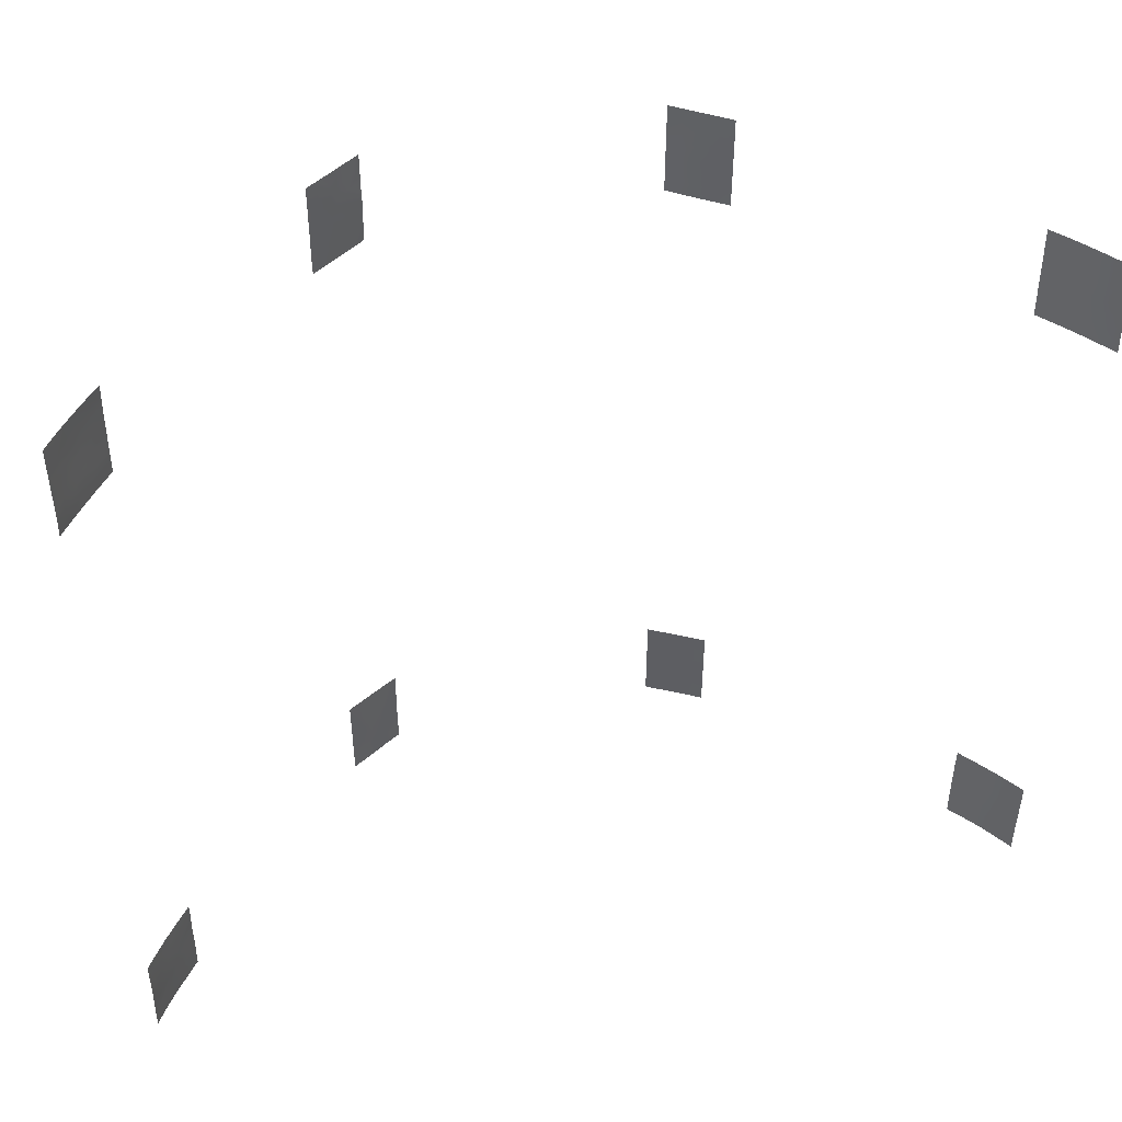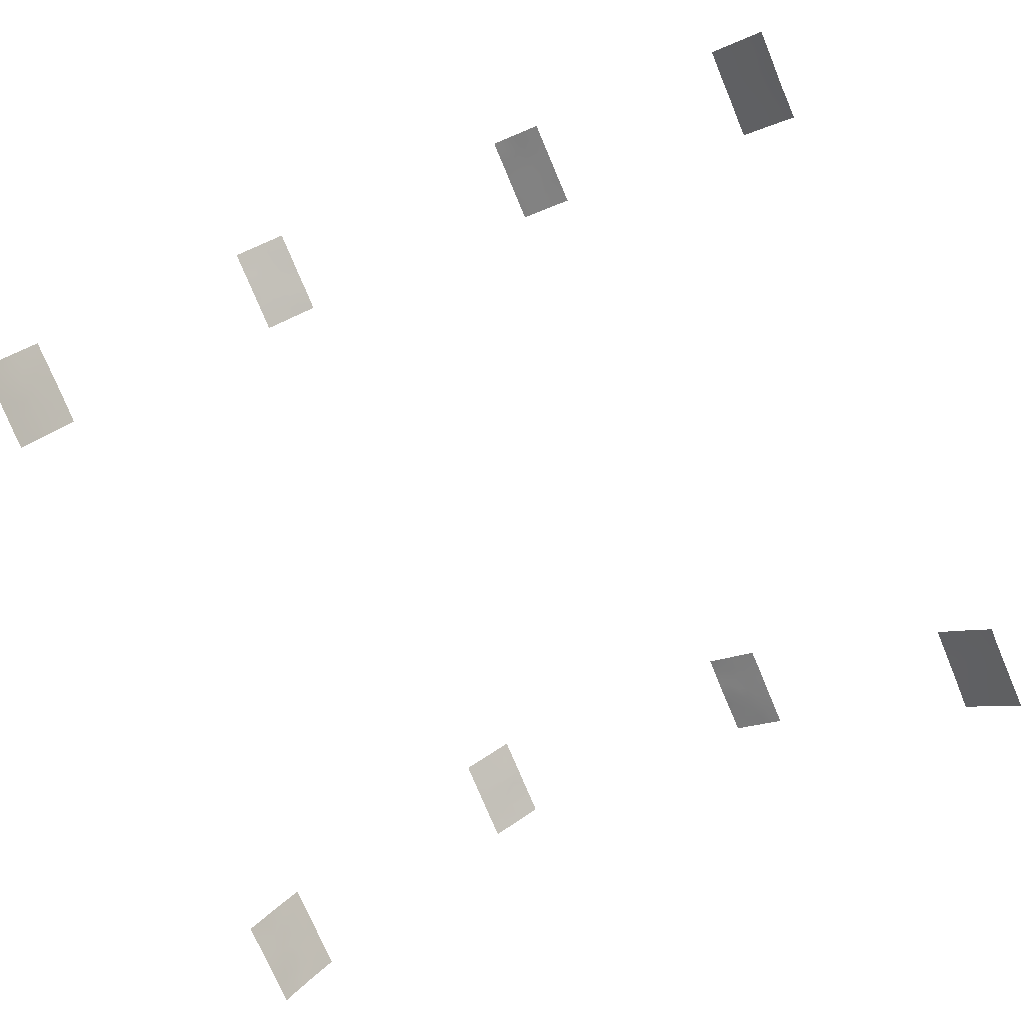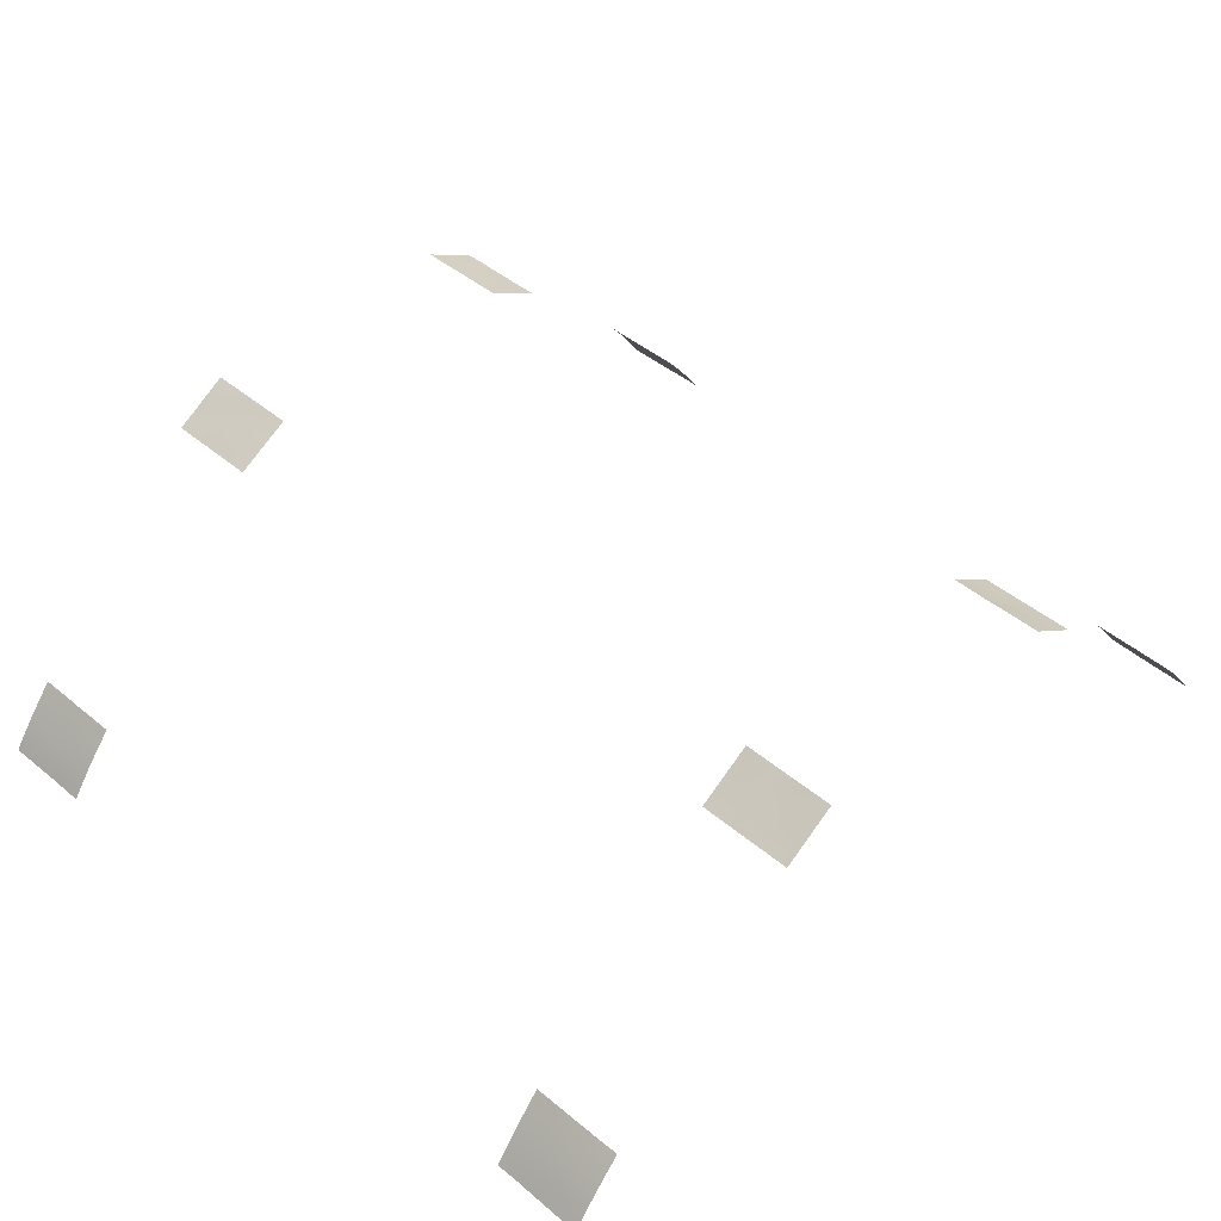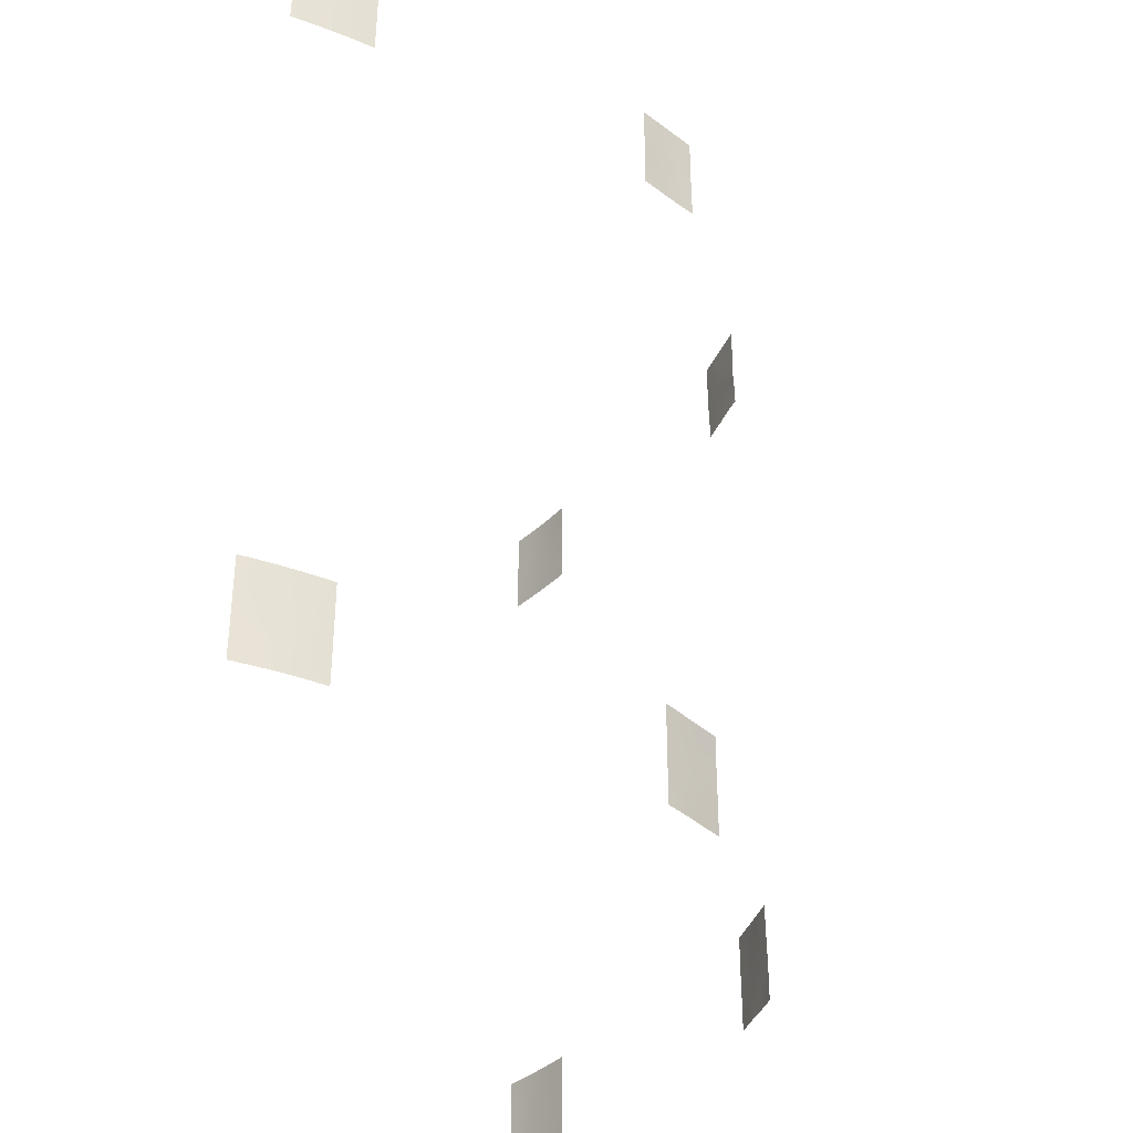
<metadata>
{"format":"obj","ext":"obj","renderer":"f3d","projection":"perspective","resolution":1024,"background":"white","views":[{"elev":46.7,"azim":-14.0,"up":"+Z"},{"elev":-79.0,"azim":-157.0,"up":"+Y"},{"elev":44.7,"azim":-45.6,"up":"+Y"},{"elev":-37.4,"azim":102.1,"up":"+Z"}]}
</metadata>
<code>
v -18.65 68.64 -40.15
v -18.01 69.01 -38
v -17.62 69.24 -38
v -17.63 69.25 -39.71
v 17.71 69.39 39.65
v 53.34 36 41.01
v 52.11 37.5 39.8
v 53.26 36.16 39.29
v -18.87 67.97 48.22
v -19.87 67.96 -38
v 53.09 36.12 50
v 53.09 36.16 47.67
v 57.33 30.72 45.36
v 51.89 37.61 46.49
v 52.12 37.39 44.23
v 50.96 38.72 45.04
v 54.19 35.29 -44.15
v 55.42 33.65 -45.14
v 53.75 35.6 38
v 19.18 68.66 -41.69
v 20.39 67.48 39.42
v 20.88 67.16 38
v 22.55 66.04 38
v 21.78 66.54 39.83
v -22.03 66.66 -50
v -21.67 66.89 -48.91
v -18.91 68.55 -44.36
v -24.55 65.24 -48
v -19.76 67.42 38
v -21.6 66.2 39.86
v -19.58 67.55 39.89
v 22.25 66.98 -41.38
v 19.05 68.74 -39.77
v -55 32.43 -43.5
v -24.55 65.24 -40.35
v -23.26 66 -41.55
v -20.27 67.73 -43.3
v -20.33 67.71 -45.43
v 19.24 68.64 -43.54
v 57.49 30.72 39.47
v 57.19 31.2 38
v 52.52 37.36 -44.94
v -23.23 65.16 40.03
v -24.14 64.52 42.27
v 24.75 65.59 -47.62
v 56.57 32.04 -45.47
v 23.09 66.5 -43.26
v -54.93 31.94 39.74
v 17.74 69.45 -44.95
v 19.2 68.35 48.27
v 19.24 68.35 46.23
v 19.46 68.49 -50
v 21.47 67.42 -46.53
v 53.33 35.95 45.47
v 54.06 35.02 46.83
v -49.51 38.72 43.09
v -50.38 37.7 43.88
v -50.04 38.72 -47.4
v -17.64 69.28 -43.66
v -17.64 69.28 -47.54
v -17.66 69.31 -45.92
v 56.61 32.09 -39.81
v 56.19 32.66 -41.8
v -52.92 35.17 -44.91
v -22.57 66.33 -50
v 24.34 64.87 43.46
v 24.34 64.87 44.39
v 23.57 65.36 43.67
v -23.02 66.14 -38
v -21.77 66.87 -38
v -54.63 32.92 -41.51
v -52.49 35.67 -41.46
v 20.2 67.65 50
v 22.68 65.99 48.05
v 57.53 30.72 38
v 18.82 68.61 38
v -22.78 65.3 47.6
v -21.64 66.09 48.8
v -51.29 36.6 43.21
v 50.95 38.72 45.81
v -55.47 31.81 -45.54
v -53.46 34.53 -46.81
v -52.43 35.21 44.66
v 52.56 37.33 -48.75
v 51.35 38.72 -47.41
v 56.55 31.97 40.32
v -19.02 67.81 44.14
v 51.38 38.72 -40.73
v 52.48 37.44 -41.72
v -19.99 67.88 -39.18
v -17.64 69.26 -41.65
v -50.04 38.72 -43.37
v -52.29 35.94 -43.56
v -18.34 68.91 -50
v -17.66 69.3 -50
v -17.65 69.28 -49.4
v -20.15 67.78 -41.14
v -19.93 67.98 -50
v -20.31 67.73 -47.54
v 51.37 38.72 -45.14
v 23.47 66.29 -46.43
v -52.51 35.75 -48.3
v -53.52 33.81 43.19
v -49.35 38.72 49.96
v -49.35 38.72 50
v -23.14 66.07 -46.21
v 55.38 33.73 -43.33
v -24.56 65.25 -38
v -24.54 65.22 -50
v 17.7 69.38 47.67
v -55.8 30.72 43.29
v -55.79 30.72 40.94
v -54.72 32.25 42.12
v 52.43 37.45 -46.83
v 54.65 34.77 -50
v 53.59 36.1 -50
v 53.74 35.88 -48.08
v 17.75 69.47 -43.78
v 53.71 35.94 -38
v 54.8 34.53 -41.79
v 22.42 66.87 -44.76
v 24.75 65.58 -46.98
v -51.76 36.08 38
v 24.33 64.86 41.4
v 55.89 32.62 50
v 20.74 67.23 41.21
v 57.58 30.72 -39.83
v 55.7 33.38 -38
v 56.87 31.78 -38
v 56.27 32.48 -50
v 56.9 31.53 -47.51
v 51.42 38.72 -38
v 51.42 38.72 -38.24
v 51.39 38.72 -50
v 53.04 36.78 -50
v 57.47 30.72 -47.71
v 55.58 33.45 -50
v 57.48 30.72 -50
v 57.58 30.72 -38
v 55.11 34.11 -48.34
v -24.12 64.5 43.06
v 57.24 30.72 50
v 57.29 30.72 47.88
v 50.98 38.72 43.02
v 54.33 34.79 41.98
v 53.29 36.04 43.15
v 24.33 64.85 38
v 24.03 65.06 38
v 55.4 33.43 41.06
v 54.42 34.71 39.77
v -19.04 67.83 46.25
v 56.54 31.76 48.69
v -56.23 30.72 -45.98
v 55.68 33.13 39.29
v 56.01 32.69 38
v 57.04 31.41 -43.65
v 55.27 33.55 43.65
v 24.74 65.56 -50
v 23.03 66.57 -50
v 17.74 69.44 -40.2
v 17.73 69.43 -47.47
v -24.55 65.24 -45.5
v 19.28 68.65 -38
v 57.55 30.72 -41.44
v 17.77 69.49 -38
v 24.34 64.88 47.53
v 20.78 67.19 43.1
v 23.22 65.6 45.82
v 22.1 66.38 50
v -17.45 68.94 45.27
v 51.02 38.72 40.73
v -20.8 66.66 47.34
v 17.74 69.44 -50
v 24.76 65.61 -38
v 24.76 65.61 -38.29
v 24.75 65.58 -40.44
v 23.55 66.29 -38
v -52.08 35.55 50
v -52.58 34.99 48.36
v 17.75 69.45 -42.38
v 24.34 64.87 46.95
v 17.7 69.37 41.88
v 17.7 69.37 42.86
v -54.76 32.14 48.94
v -54.79 32.1 50
v -55.79 30.72 50
v -54.83 32.8 -50
v -55.8 30.72 45.82
v -17.45 68.94 47.64
v -24.54 65.23 -43.24
v -24.55 65.24 -41.05
v -17.48 69 39.84
v -18.45 68.26 42.01
v -24.11 64.47 48.09
v -24.16 64.57 40.34
v -17.45 68.94 50
v -17.42 68.89 43.34
v 51.03 38.72 39.82
v -50.5 37.5 47.1
v -51.84 35.92 46.7
v 50.89 38.72 48.38
v 52.18 37.22 50
v 50.86 38.72 50
v 55.28 33.39 50
v -49.47 38.72 45.47
v 51.06 38.72 38
v 55 34.03 38
v 52.56 37.01 38
v 21.36 67.51 -38
v -54.17 33.49 -38
v -50.41 37.72 38
v -49.55 38.72 39.61
v -49.43 38.64 50
v -52.35 35.3 42.32
v -50.4 37.7 42.43
v -50.12 37.91 48.83
v -49.42 38.72 47.8
v 54.1 34.9 50
v 54.3 34.7 48.61
v 56.33 32.06 47.28
v 57.39 30.72 43.24
v -53.53 34.34 -41.04
v 55.14 33.68 47.11
v -56.17 30.72 -40.04
v 24.74 65.57 -43.82
v 24.73 65.56 -44.76
v 51.36 38.72 -43.39
v -54.85 32.76 -47.16
v -23.11 65.16 43.71
v -21.5 66.2 43.68
v -53.89 33.31 47.99
v 57.53 30.72 -43.7
v 57.44 30.72 41.6
v -49.54 38.72 40.75
v -51.11 36.81 41.15
v 55.83 33.09 -46.96
v -50.95 37.52 -38
v -53.51 34.38 -38
v -56.17 30.72 -43.43
v -56.15 30.72 -42.52
v -17.42 68.9 42.47
v -56.26 30.72 -47.77
v -22.58 65.57 38
v 55.2 34.05 -38
v -51.95 36.47 -50
v -53.49 33.81 50
v -51.04 37.57 -48.78
v -21.12 66.56 38
v -54.36 32.78 38
v -49.97 38.72 -40.45
v -56.27 30.72 -49.3
v -56.27 30.72 -50
v -56.1 30.97 -50
v -49.96 38.72 -38
v -50.09 38.72 -50
v -50.3 38.47 -50
v -50.09 38.72 -49.79
v -55.05 32.3 -38
v -56.17 30.72 -38
v -50.02 38.72 -45.85
v 21.25 67.54 -50
v 17.71 69.39 45.05
v 19.26 68.24 44.1
v -22.68 65.42 50
v -24.11 64.47 50
v -53.38 34.71 -50
v -51.99 35.77 39.47
v -53.23 34.22 38
v 57.49 30.72 -45.75
v -51.94 36.33 -38
v -21.35 66.3 50
v -24.12 64.49 45.68
v -49.98 38.72 -41.01
v -19.24 67.75 50
v -50.91 36.93 50
v 24.74 65.57 -41.87
v 17.7 69.38 50
v 19.76 67.97 50
v -18.26 68.44 38
v -17.49 69.02 38
v -24.14 64.53 38
v 23.8 65.23 50
v 24.33 64.85 50
v 24.34 64.87 49.16
v 17.71 69.4 38
v -55.8 30.72 47.65
v -55.8 30.72 40.29
v -49.57 38.72 38
v -55.87 30.72 38
v 19.12 68.36 40.53
v 52.03 37.4 48.73
v 53.45 36.24 -46
v -22.39 65.65 41.83
v 23.63 66.23 -48.59
v -23.17 66.06 -39.33
v -50.63 37.92 -39.76
v -51.02 36.92 45.21
v -23.05 66.1 -48.33
v -54.73 32.2 44.4
v 54.32 34.77 43.95
v 54.31 35.18 -39.88
v 52.87 36.99 -38
v 56.37 32.14 42.3
v 19.04 68.73 -48.7
v 21.89 66.5 46.18
v 22.29 66.97 -48.15
v -54.06 33.78 -48.62
v 19.69 68.38 -46.98
v 56.28 32.2 44.02
v 55.59 33.04 48.65
v -18.83 68.55 -42.19
v -54.26 33.39 -39.51
v -22.25 65.66 45.6
v -51.17 37.34 -44.61
v 53.64 36.01 -41.85
v 23.45 66.32 -39.85
v -55.38 32 -48.86
v 20.7 67.28 45.15
v 22.21 66.27 44.35
v 20.53 67.92 -48.36
v -54.73 32.19 47.09
v 55.87 32.7 45.65
v 20.41 68.01 -39.38
v -21.72 66.9 -40.25
v 23.78 66.11 -41.76
v 55.41 33.74 -39.81
v 24.33 64.85 39.02
v -55.59 31.54 -41.8
v -19.01 68.5 -46.4
v -21.67 66.92 -42.65
v -50.67 37.38 39.47
v -53.62 33.68 41.11
v 21.94 67.17 -39.58
v -20.57 66.81 45.31
v 20.6 67.88 -40.87
v 56.2 32.57 -43.95
v -22.99 66.15 -43.91
v 52.22 37.32 42.02
v 20.67 67.34 48.83
v 20.49 67.96 -44.99
v 18.8 68.87 -45.34
v 54.66 34.29 45.5
v 54.59 34.77 -46.52
v 20.65 67.34 47.13
v -20.34 67.04 41.75
v 21.03 67.66 -42.92
v -18.84 68.61 -48.39
v -21.74 66.88 -46.9
v 56.25 32.5 -48.82
v -52.93 35.12 -39.6
v -55.39 31.83 -39.81
v -51.29 36.55 48.49
v 23.2 65.61 40
v -51.66 36.67 -39.77
v -21.64 66.96 -44.8
v 52.84 37.02 -39.76
v 22.44 66.1 42.03
v -51.16 37.33 -42.02
v -52.41 35.23 40.78
v 19.29 68.22 42.36
v 56.63 31.89 39.01
v -52.16 36.14 -46
v -53.39 34 39.4
v -53.69 34.15 -42.96
v -51.38 37.12 -46.99
v -20.2 67.09 49.03
v -53.42 33.97 46.55
v -54.25 33.46 -45.29
v 53.02 36.77 -43.96
v -19.97 67.19 43.41
v -53.96 33.27 45.5
f 2 1 4
f 4 3 2
f 6 7 8
f 90 2 10
f 6 146 338
f 107 120 17
f 17 18 107
f 19 150 8
f 150 6 8
f 22 23 24
f 31 30 248
f 34 364 71
f 295 35 36
f 86 154 361
f 44 43 293
f 17 120 315
f 269 46 131
f 344 51 318
f 32 316 333
f 56 205 57
f 60 61 329
f 82 64 368
f 66 67 68
f 328 34 71
f 41 75 40
f 78 264 77
f 38 329 27
f 81 368 34
f 102 362 82
f 85 84 114
f 149 154 86
f 1 2 90
f 91 4 1
f 94 95 96
f 90 97 1
f 26 348 298
f 213 104 105
f 107 18 336
f 69 108 295
f 65 298 109
f 51 50 110
f 111 112 113
f 112 287 48
f 100 85 114
f 100 114 42
f 116 115 117
f 347 94 96
f 96 60 347
f 111 113 299
f 118 49 341
f 119 356 301
f 123 211 331
f 125 310 152
f 129 128 62
f 130 138 349
f 302 356 119
f 302 132 133
f 85 134 84
f 134 135 84
f 130 349 137
f 138 136 131
f 127 129 62
f 129 127 139
f 115 140 117
f 141 44 229
f 143 142 152
f 142 125 152
f 369 89 227
f 144 171 338
f 145 146 6
f 148 147 327
f 9 172 151
f 150 154 149
f 19 207 150
f 40 361 41
f 159 158 294
f 164 127 62
f 160 33 165
f 163 165 33
f 167 126 357
f 73 278 339
f 169 73 339
f 16 144 15
f 170 189 151
f 161 173 304
f 174 177 175
f 177 316 175
f 316 176 175
f 178 246 179
f 160 180 20
f 180 39 20
f 67 181 168
f 15 144 338
f 184 185 186
f 76 22 21
f 182 5 290
f 190 337 36
f 189 196 9
f 196 274 9
f 87 193 197
f 7 171 198
f 343 18 17
f 291 202 203
f 203 201 291
f 83 297 200
f 204 310 125
f 199 297 205
f 202 291 11
f 208 7 206
f 7 198 206
f 154 207 155
f 200 297 199
f 150 145 6
f 207 154 150
f 209 163 323
f 84 116 117
f 118 341 39
f 275 352 216
f 292 117 343
f 88 227 89
f 117 140 343
f 140 236 343
f 291 201 14
f 213 216 104
f 216 217 104
f 12 55 219
f 338 171 7
f 294 122 101
f 157 309 322
f 222 71 364
f 150 149 145
f 152 310 220
f 224 240 328
f 226 225 47
f 27 59 311
f 42 369 227
f 228 317 307
f 59 91 311
f 223 55 342
f 313 272 229
f 229 230 313
f 64 93 364
f 232 164 156
f 164 63 156
f 84 135 116
f 233 221 303
f 234 215 235
f 215 79 235
f 205 217 199
f 115 137 140
f 227 100 42
f 137 349 140
f 238 210 312
f 94 347 98
f 328 239 34
f 242 317 228
f 62 326 63
f 113 332 103
f 169 339 74
f 310 204 219
f 219 223 310
f 40 233 86
f 233 303 86
f 72 350 222
f 319 68 168
f 234 56 215
f 343 17 292
f 239 153 81
f 189 9 151
f 81 242 228
f 242 81 153
f 30 345 293
f 7 208 8
f 208 19 8
f 36 337 330
f 239 81 34
f 251 252 253
f 237 296 254
f 256 255 257
f 312 258 351
f 312 71 222
f 247 256 257
f 257 58 247
f 270 354 237
f 251 253 317
f 187 317 253
f 224 351 259
f 58 260 365
f 260 314 365
f 247 58 365
f 245 247 102
f 210 258 312
f 247 245 256
f 110 262 51
f 192 241 193
f 215 57 79
f 262 263 51
f 122 226 101
f 226 47 121
f 53 320 306
f 194 264 265
f 304 320 308
f 161 308 341
f 266 245 102
f 187 266 307
f 311 91 1
f 1 97 311
f 268 123 267
f 131 136 269
f 260 92 314
f 270 238 350
f 296 237 354
f 297 57 205
f 271 264 78
f 61 59 27
f 27 329 61
f 180 118 39
f 146 15 338
f 215 56 57
f 90 70 324
f 358 273 296
f 197 170 87
f 170 151 87
f 213 275 216
f 81 228 368
f 172 9 366
f 88 89 356
f 352 275 178
f 179 200 352
f 220 223 322
f 204 218 219
f 225 276 325
f 244 301 326
f 145 157 300
f 93 358 72
f 299 113 103
f 57 297 79
f 297 83 79
f 243 248 30
f 30 31 345
f 278 277 50
f 279 280 192
f 181 166 74
f 283 282 284
f 5 285 76
f 284 74 166
f 282 169 74
f 74 284 282
f 141 229 272
f 33 160 20
f 274 271 366
f 194 272 77
f 194 77 264
f 54 15 146
f 281 243 43
f 44 195 43
f 14 54 12
f 14 16 15
f 15 54 14
f 218 11 219
f 236 46 18
f 201 80 14
f 216 352 199
f 217 216 199
f 133 88 356
f 246 231 179
f 121 340 53
f 55 223 219
f 246 184 231
f 35 191 36
f 124 68 357
f 319 167 357
f 145 149 157
f 267 123 331
f 22 24 21
f 24 126 21
f 211 288 212
f 249 268 363
f 249 363 48
f 184 246 185
f 286 188 321
f 10 70 90
f 371 299 103
f 37 97 330
f 31 193 345
f 371 103 83
f 114 84 117
f 117 292 114
f 313 334 172
f 241 197 193
f 276 176 325
f 192 31 29
f 192 29 279
f 352 178 179
f 333 323 335
f 20 346 335
f 168 181 74
f 162 28 106
f 167 318 263
f 157 149 303
f 149 86 303
f 267 235 359
f 267 331 235
f 124 66 68
f 262 183 263
f 37 355 38
f 248 29 31
f 269 232 156
f 269 156 46
f 98 26 25
f 190 162 337
f 290 5 76
f 11 291 12
f 12 291 14
f 220 13 143
f 47 346 121
f 44 293 229
f 17 315 369
f 332 48 363
f 341 49 161
f 26 65 25
f 324 70 295
f 26 298 65
f 290 76 21
f 355 348 38
f 54 146 300
f 28 298 106
f 295 108 35
f 298 28 109
f 45 122 294
f 356 315 301
f 121 53 101
f 46 336 18
f 55 54 342
f 336 46 156
f 157 303 309
f 294 158 45
f 24 353 357
f 357 353 124
f 168 305 319
f 318 305 344
f 159 306 261
f 53 306 101
f 300 146 145
f 300 157 342
f 304 173 52
f 360 182 290
f 317 187 307
f 82 307 102
f 301 315 120
f 293 43 30
f 341 340 39
f 13 220 322
f 157 322 342
f 161 304 308
f 221 13 309
f 322 309 13
f 309 303 221
f 310 223 220
f 311 37 27
f 228 307 82
f 97 37 311
f 272 313 77
f 333 177 209
f 293 230 229
f 230 293 345
f 79 214 235
f 172 78 77
f 349 131 236
f 315 89 369
f 349 236 140
f 239 328 240
f 62 128 326
f 63 326 120
f 332 214 103
f 92 358 314
f 30 43 243
f 319 318 167
f 301 244 119
f 305 318 319
f 292 17 369
f 23 353 24
f 317 242 251
f 168 68 67
f 52 261 320
f 184 286 321
f 261 306 320
f 294 306 159
f 320 304 52
f 53 308 320
f 308 340 341
f 340 308 53
f 307 266 102
f 267 363 268
f 143 152 220
f 163 33 323
f 324 97 90
f 120 107 63
f 367 200 179
f 322 223 342
f 225 325 47
f 128 244 326
f 301 120 326
f 278 50 339
f 50 277 110
f 74 305 168
f 353 327 124
f 70 69 295
f 324 295 36
f 23 148 353
f 281 43 195
f 12 54 55
f 16 14 80
f 351 328 71
f 60 329 347
f 231 367 179
f 36 191 190
f 357 68 319
f 97 324 330
f 330 324 36
f 212 331 211
f 331 212 234
f 186 286 184
f 214 332 359
f 46 236 131
f 63 336 156
f 336 63 107
f 183 182 360
f 47 325 32
f 32 325 316
f 77 313 172
f 313 230 334
f 325 176 316
f 33 20 335
f 335 323 33
f 346 32 335
f 333 335 32
f 331 234 235
f 333 316 177
f 290 126 360
f 106 355 337
f 330 337 355
f 323 333 209
f 162 106 337
f 6 338 7
f 39 340 346
f 82 362 64
f 42 114 292
f 342 54 300
f 20 39 346
f 193 31 192
f 200 367 83
f 222 350 312
f 340 121 346
f 339 344 74
f 305 74 344
f 343 236 18
f 296 250 254
f 50 51 344
f 87 334 370
f 219 11 12
f 346 47 32
f 193 87 370
f 26 99 348
f 42 292 369
f 354 72 358
f 339 50 344
f 99 347 329
f 126 290 21
f 298 348 106
f 131 349 138
f 38 348 99
f 351 71 312
f 263 318 51
f 354 270 350
f 348 355 106
f 352 200 199
f 148 327 353
f 350 238 312
f 72 354 350
f 250 296 273
f 358 296 354
f 355 37 330
f 126 24 357
f 38 27 37
f 351 258 259
f 315 356 89
f 87 151 334
f 83 367 371
f 358 92 273
f 72 222 364
f 328 351 224
f 99 329 38
f 214 79 83
f 214 83 103
f 98 347 99
f 62 63 164
f 359 235 214
f 26 98 99
f 314 358 93
f 359 332 363
f 183 360 263
f 360 126 167
f 263 360 167
f 299 188 111
f 267 359 363
f 86 361 40
f 361 155 41
f 155 361 154
f 362 314 93
f 93 64 362
f 101 306 294
f 371 188 299
f 113 112 48
f 365 314 362
f 172 334 151
f 121 101 226
f 72 364 93
f 113 48 332
f 34 368 364
f 247 365 102
f 365 362 102
f 366 9 274
f 366 271 78
f 184 321 231
f 48 287 289
f 368 64 364
f 249 48 289
f 172 366 78
f 302 133 356
f 345 370 230
f 370 334 230
f 193 370 345
f 368 228 82
f 371 321 188
f 231 321 367
f 371 367 321

</code>
